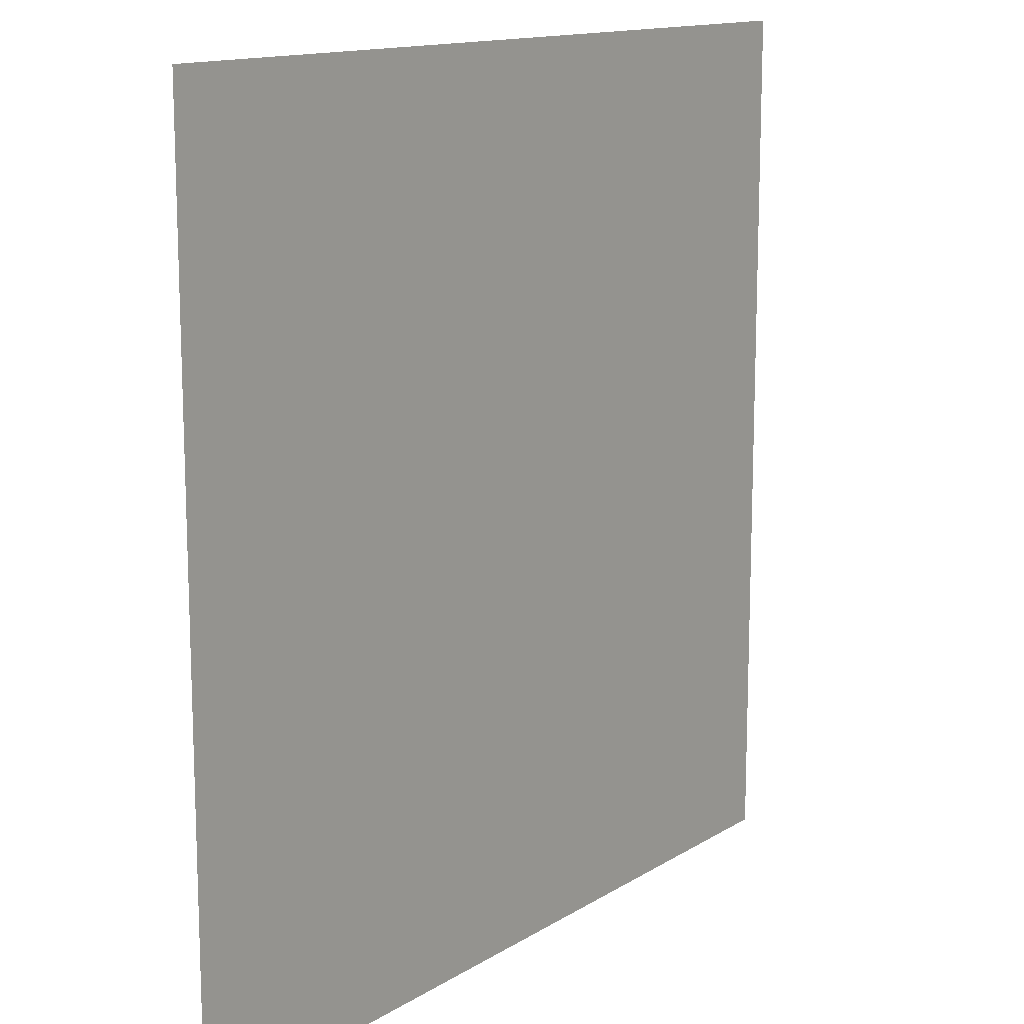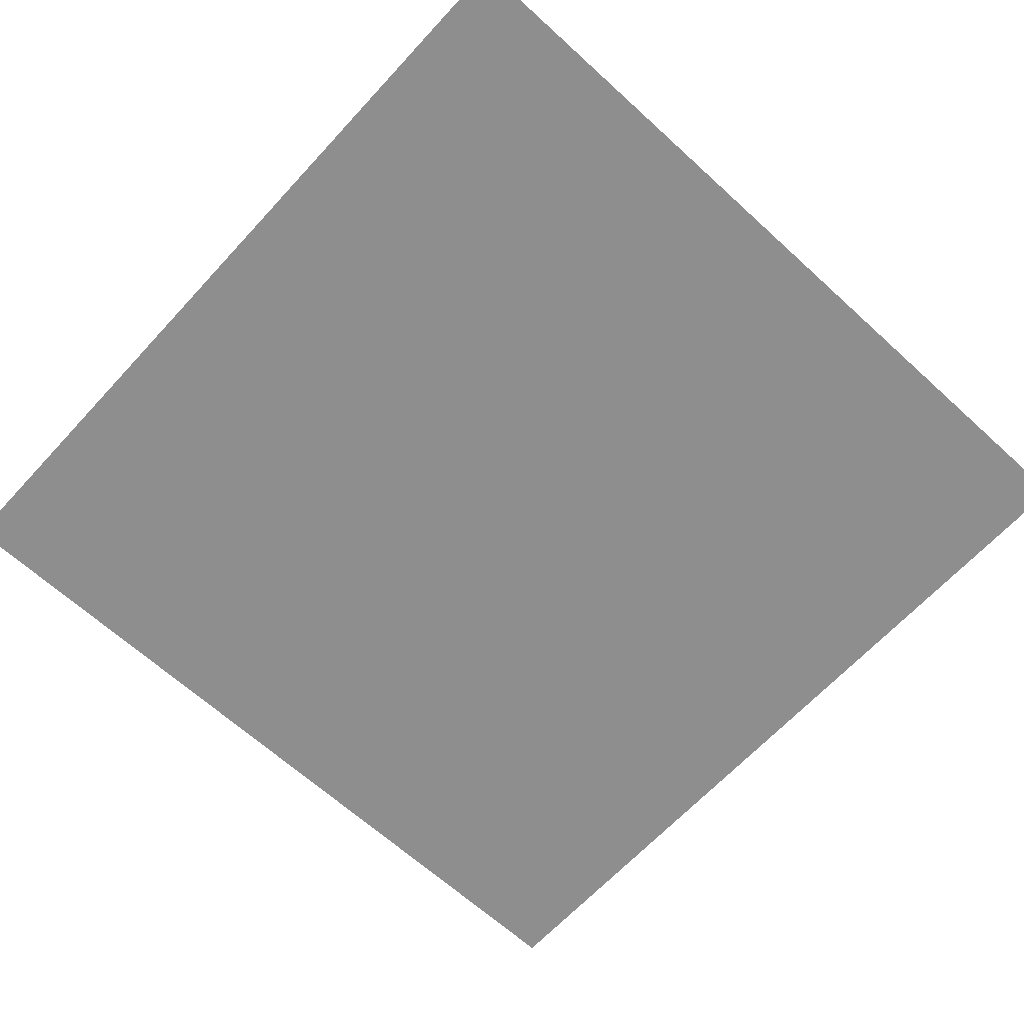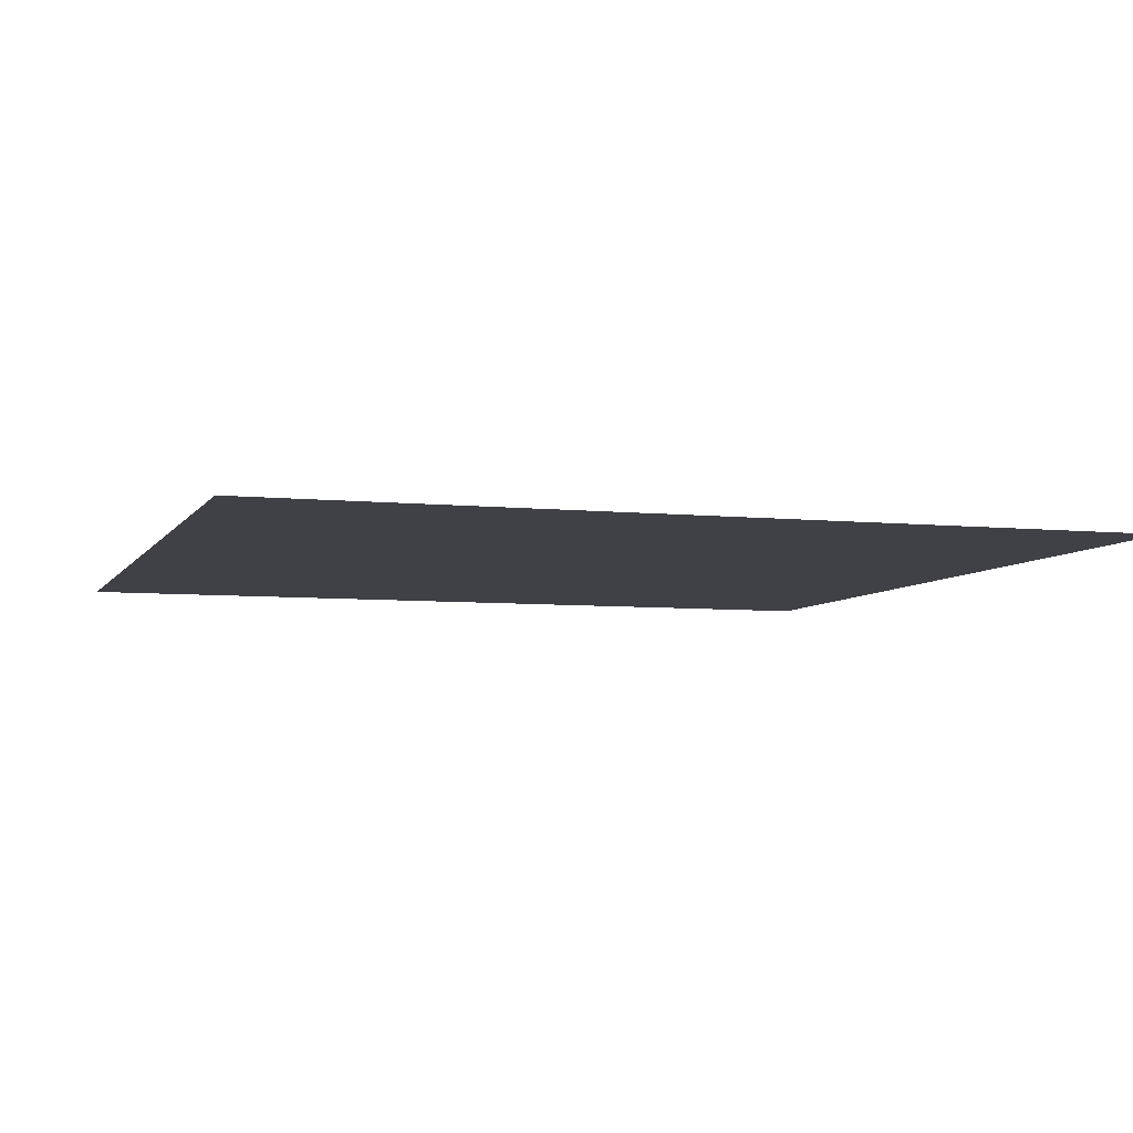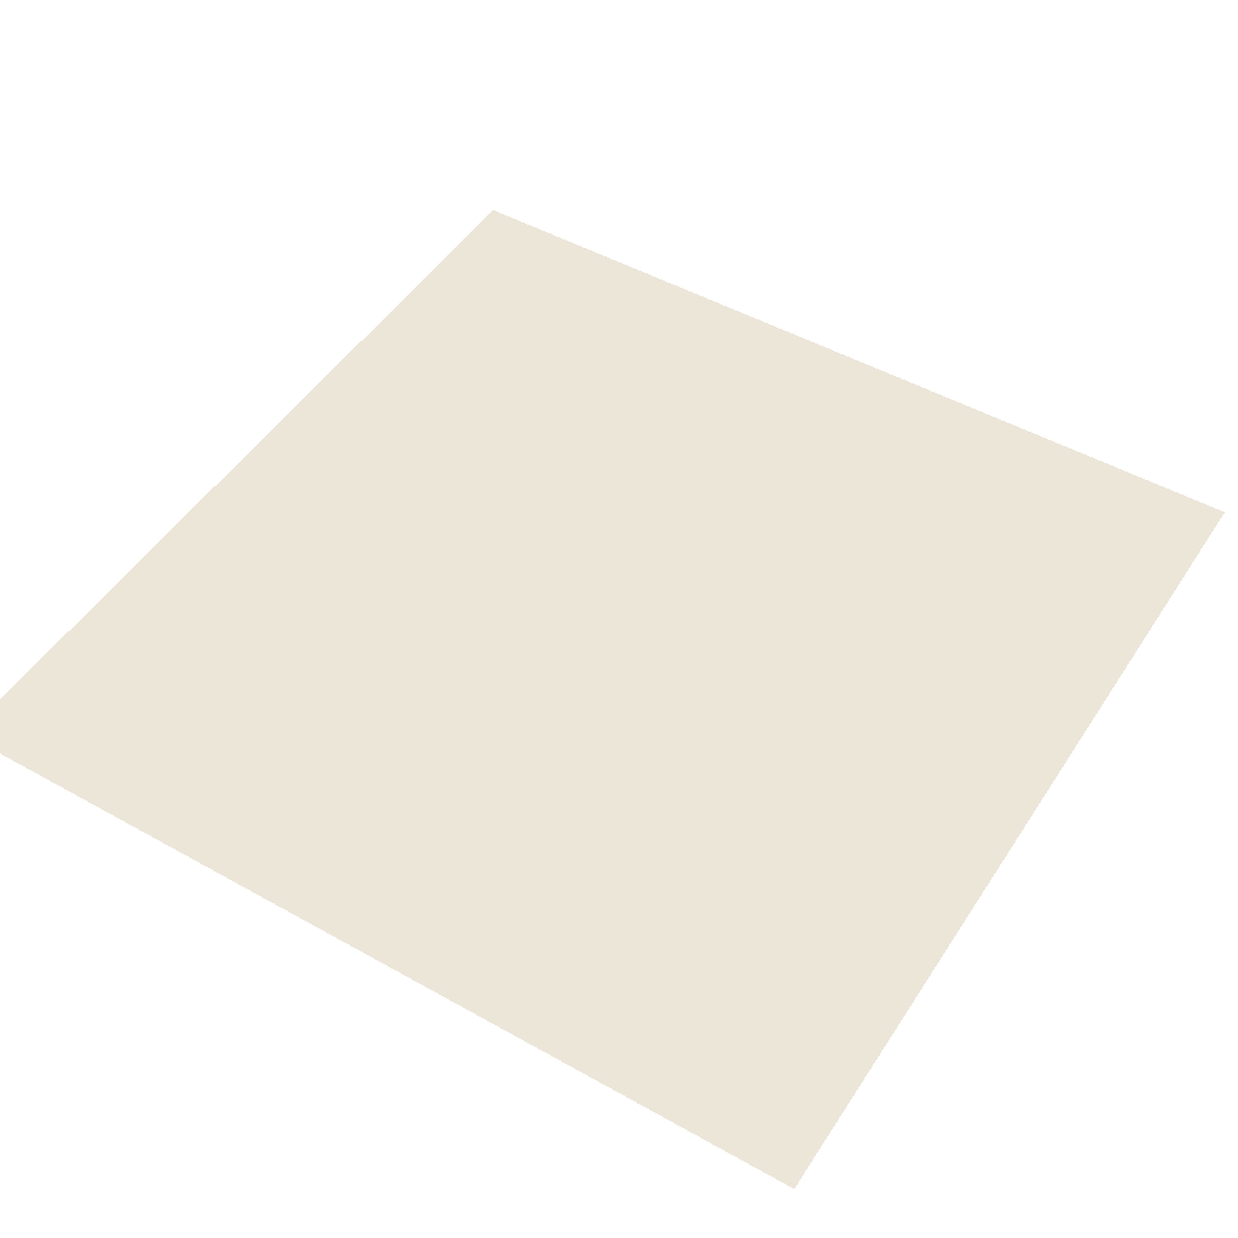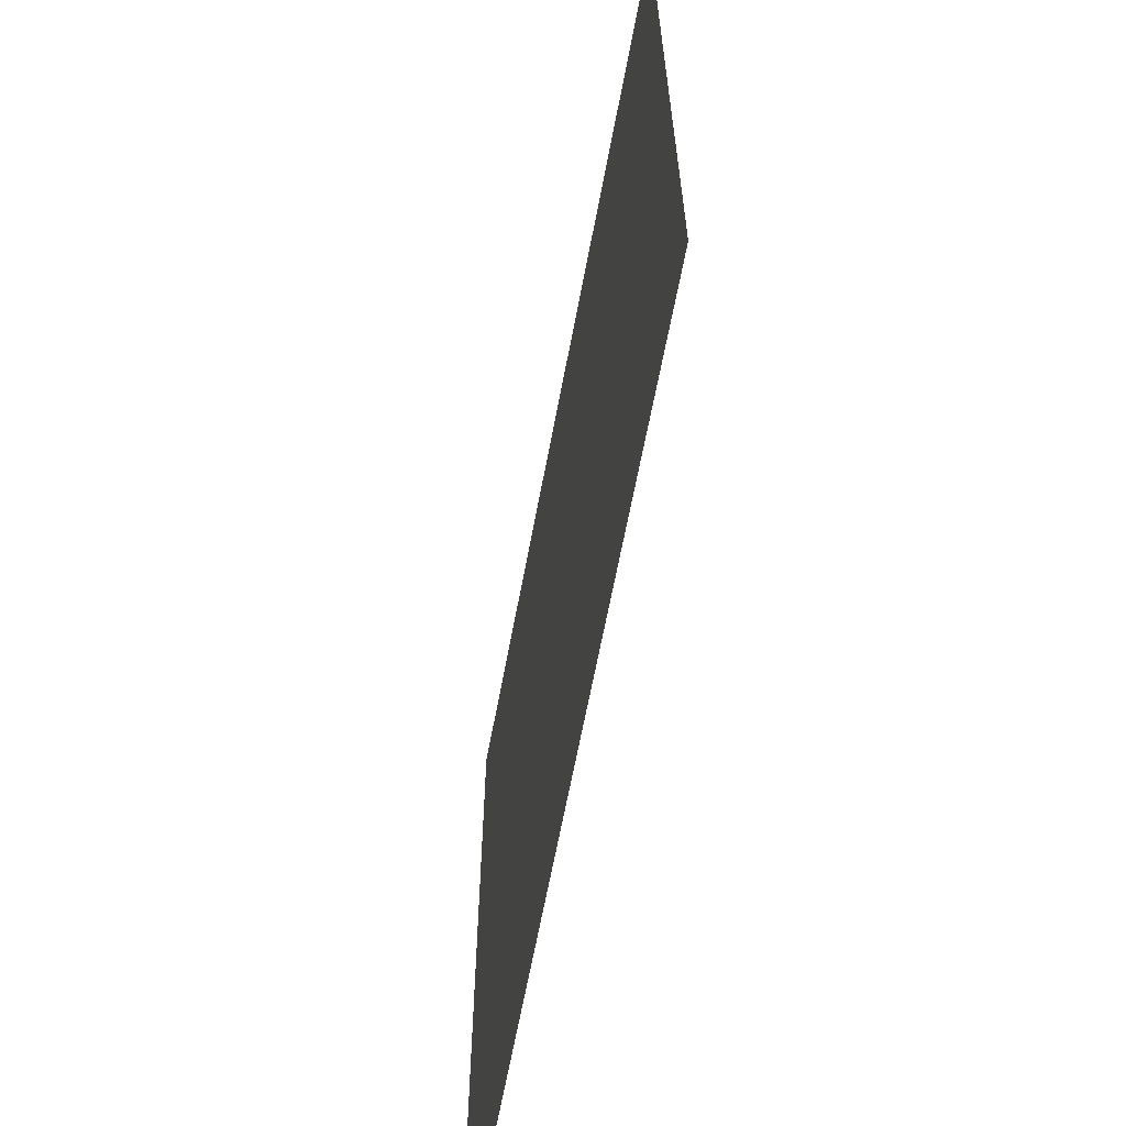
<metadata>
{"format":"obj","ext":"obj","renderer":"f3d","projection":"perspective","resolution":1024,"background":"white","views":[{"elev":13.6,"azim":-53.6,"up":"+Z"},{"elev":-65.0,"azim":137.4,"up":"+Y"},{"elev":-6.0,"azim":72.3,"up":"+Y"},{"elev":49.2,"azim":-148.1,"up":"+Y"},{"elev":-65.4,"azim":-100.7,"up":"+Z"}]}
</metadata>
<code>
o Plane
v -5 0 5
v 5 0 5
v -5 0 -5
v 5 0 -5
v -5 0 -2.5
v -5 0 0
v -5 0 2.5
v -2.5 0 5
v 0 0 5
v 2.5 0 5
v 5 0 2.5
v 5 0 0
v 5 0 -2.5
v 2.5 0 -5
v 0 0 -5
v -2.5 0 -5
v -2.5 0 2.5
v -2.5 0 0
v -2.5 0 -2.5
v 0 0 2.5
v 0 0 0
v 0 0 -2.5
v 2.5 0 2.5
v 2.5 0 0
v 2.5 0 -2.5
f 13 14 25
f 19 3 5
f 22 16 19
f 25 15 22
f 8 7 1
f 17 6 7
f 18 5 6
f 9 17 8
f 20 18 17
f 21 19 18
f 10 20 9
f 23 21 20
f 24 22 21
f 2 23 10
f 11 24 23
f 12 25 24
f 13 4 14
f 19 16 3
f 22 15 16
f 25 14 15
f 8 17 7
f 17 18 6
f 18 19 5
f 9 20 17
f 20 21 18
f 21 22 19
f 10 23 20
f 23 24 21
f 24 25 22
f 2 11 23
f 11 12 24
f 12 13 25

</code>
